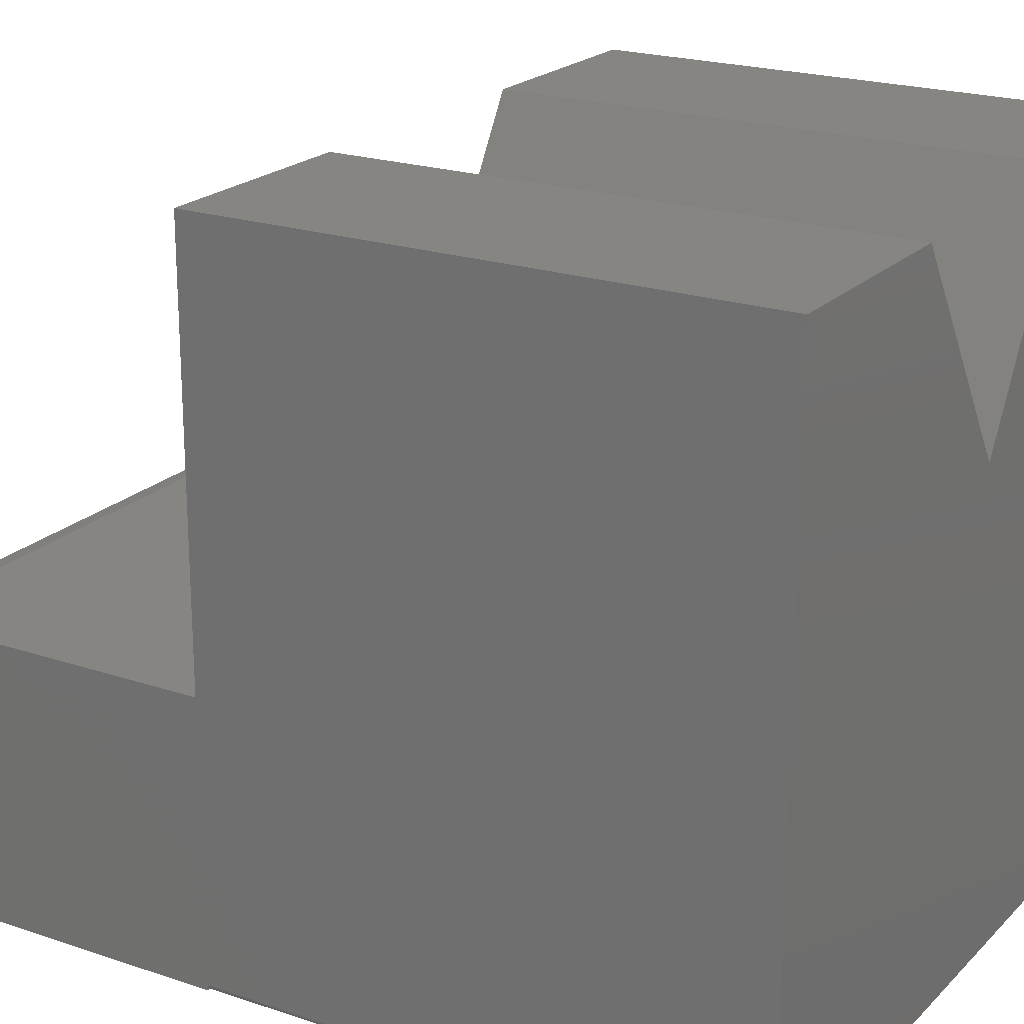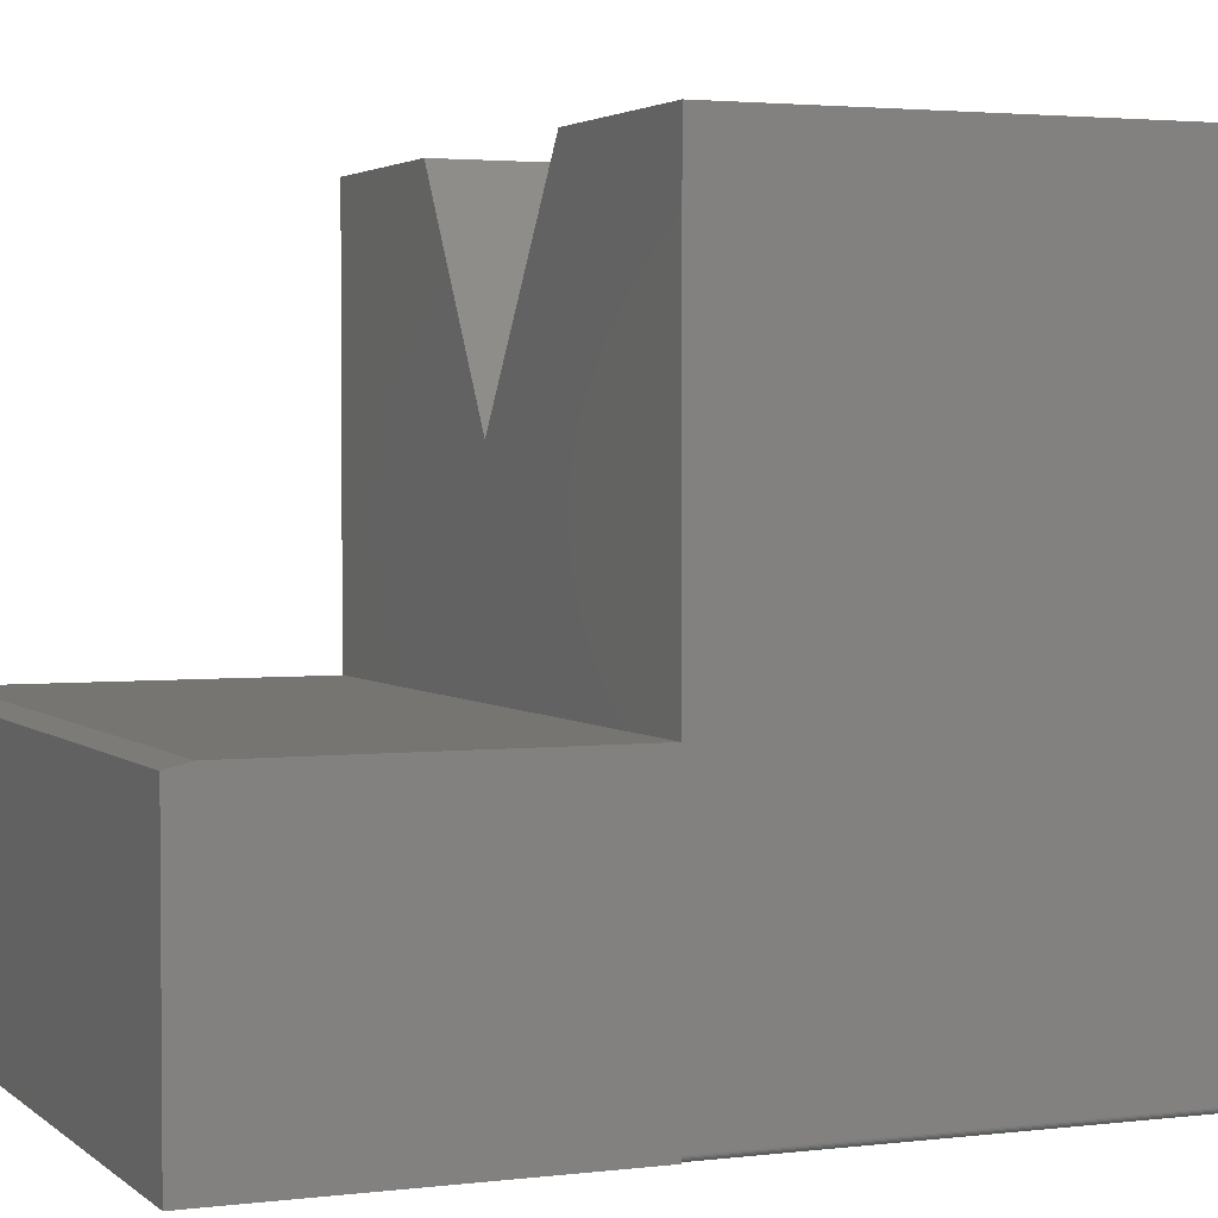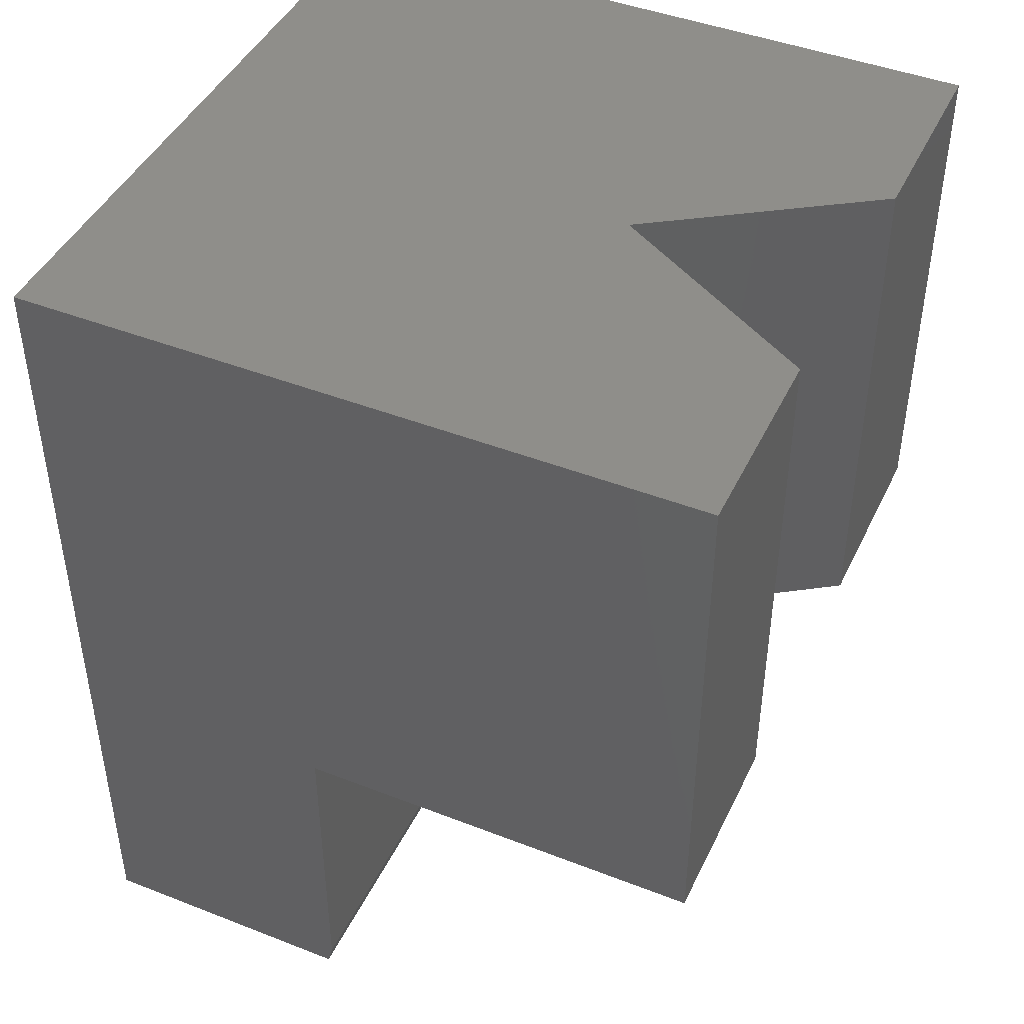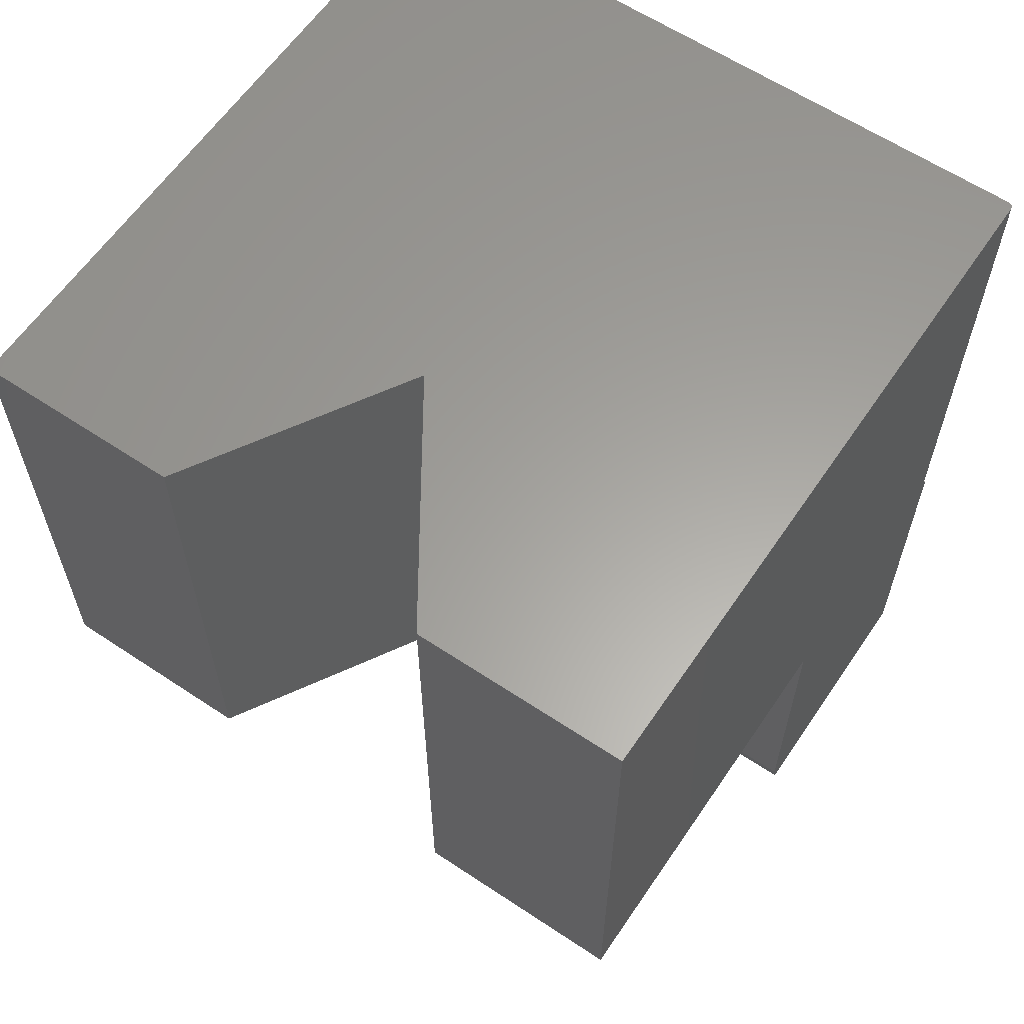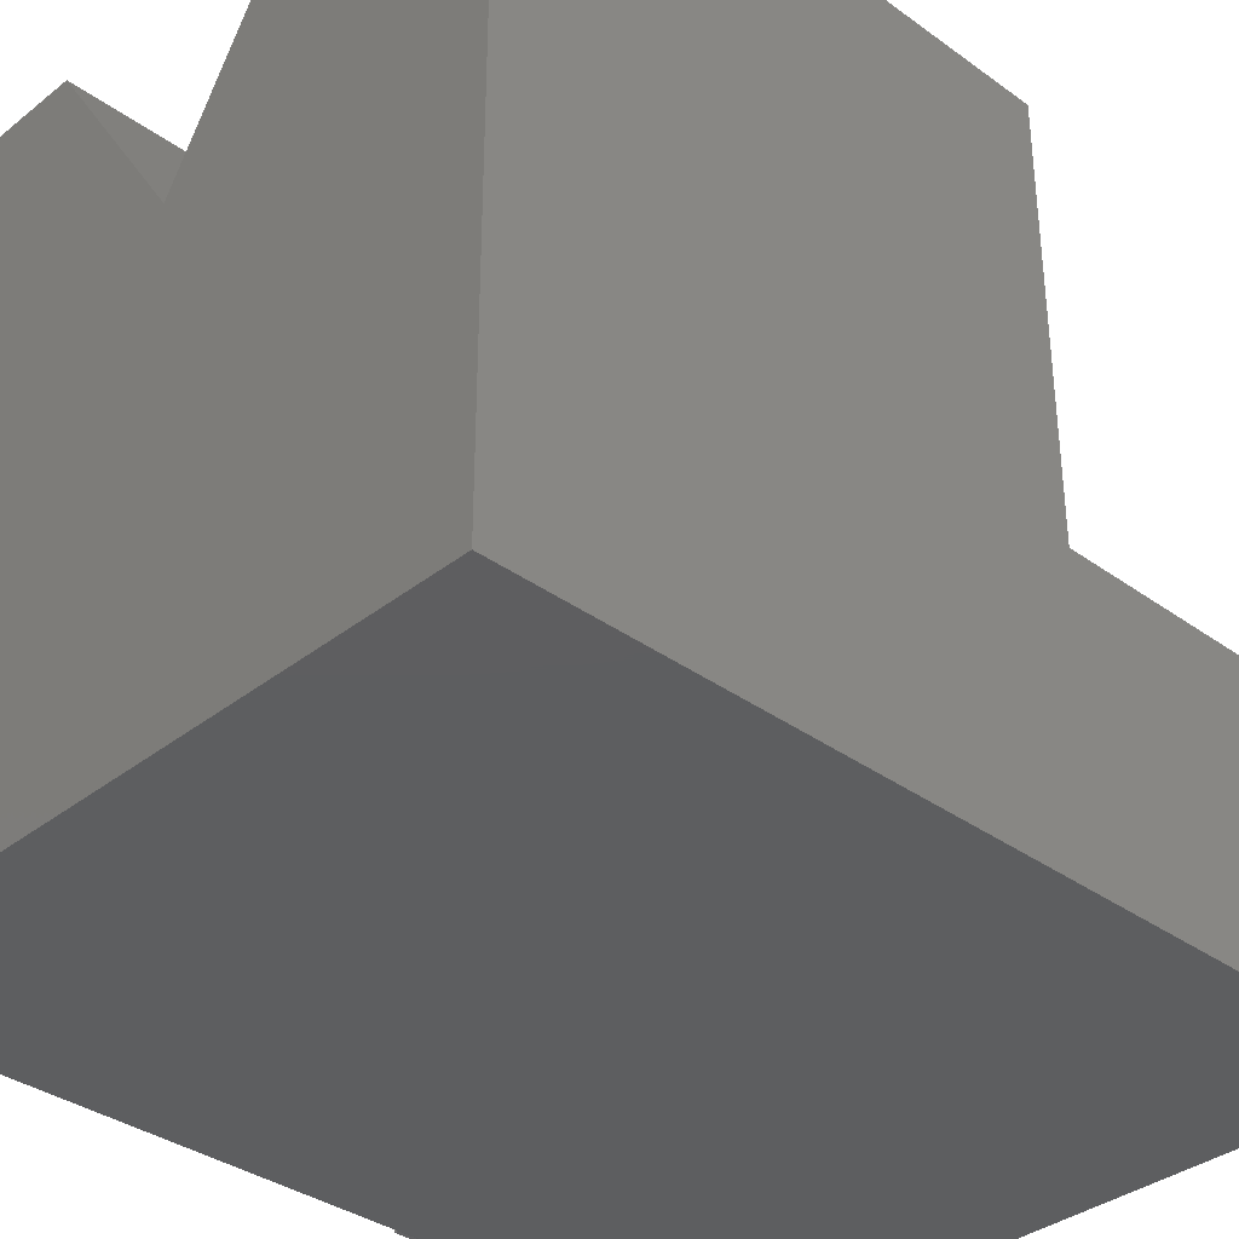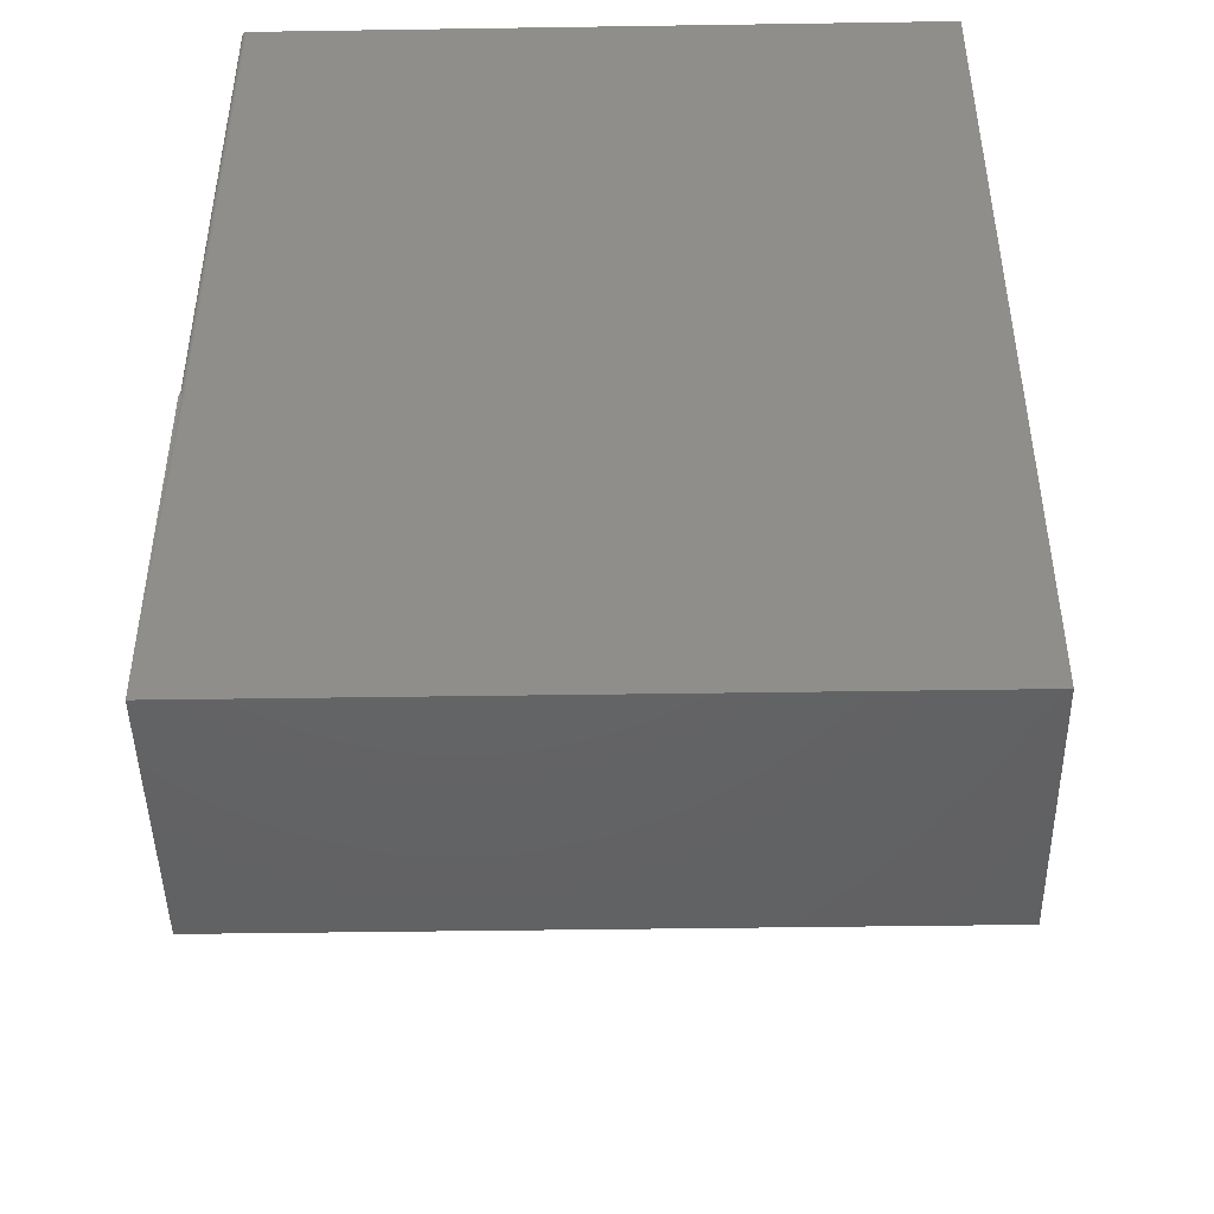
<metadata>
{"format":"stl","ext":"stl","renderer":"f3d","projection":"perspective","resolution":1024,"background":"white","views":[{"elev":21.0,"azim":121.2,"up":"+Z"},{"elev":2.8,"azim":67.0,"up":"+Z"},{"elev":44.4,"azim":-65.5,"up":"+Y"},{"elev":61.4,"azim":34.1,"up":"+Y"},{"elev":-35.2,"azim":-133.8,"up":"+Z"},{"elev":-45.6,"azim":-179.0,"up":"+Y"}]}
</metadata>
<code>
# stl→obj: 38 verts, 70 faces
v -0.625 -0.4844 -0.3125
v 0.3359 -0.4844 -0.3125
v -0.625 -0.4844 0.06406
v 0.3359 -0.4844 0.06406
v 0.3359 -0.4531 0.07187
v 0.3359 1.28e-16 0.07187
v -0.625 -0.4531 0.07187
v -0.625 2.134e-17 0.07187
v 0.3359 1.067e-16 -0.3125
v 0.3359 0.75 -0.3047
v 0.3359 0.75 0.6484
v 0.3359 1.6e-16 0.6484
v 0.3359 1.071e-16 -0.3047
v -0.625 0.75 0.6484
v -0.625 0.75 -0.3125
v -0.625 5.334e-17 0.6484
v 0.3325 0.75 -0.3112
v 0.3311 0.75 -0.3119
v 0.3296 0.75 -0.3123
v 0.3281 0.75 -0.3125
v -0.1597 0.75 0.345
v 0.0426 0.75 0.6484
v 0.3358 0.75 -0.3062
v 0.3353 0.75 -0.3077
v 0.3346 0.75 -0.309
v 0.3336 0.75 -0.3102
v -0.3418 0.75 0.6484
v 0.3311 1.113e-16 -0.3119
v 0.3325 1.115e-16 -0.3112
v 0.3296 1.112e-16 -0.3123
v 0.3281 1.058e-16 -0.3125
v 0.3336 1.116e-16 -0.3102
v 0.3346 1.117e-16 -0.309
v 0.3353 1.118e-16 -0.3077
v 0.0426 1.275e-16 0.6484
v -0.1597 8.816e-17 0.345
v -0.3418 8.479e-17 0.6484
v 0.3358 1.118e-16 -0.3062
f 1 2 3
f 3 2 4
f 5 6 7
f 7 6 8
f 4 2 9
f 5 10 6
f 6 10 11
f 6 11 12
f 9 13 4
f 4 13 10
f 4 10 5
f 7 8 3
f 14 15 16
f 16 15 8
f 15 1 8
f 8 1 3
f 3 4 7
f 7 4 5
f 17 18 19
f 17 19 20
f 17 20 15
f 21 22 11
f 21 11 10
f 21 10 23
f 21 23 24
f 21 24 25
f 21 25 26
f 21 26 17
f 21 17 15
f 21 15 14
f 21 14 27
f 28 29 2
f 30 28 2
f 31 30 2
f 9 2 29
f 2 1 31
f 31 1 15
f 31 15 20
f 29 32 9
f 9 32 33
f 9 33 34
f 12 35 6
f 6 35 36
f 6 36 8
f 8 36 16
f 16 36 37
f 31 20 30
f 30 20 19
f 30 19 28
f 28 19 18
f 28 18 29
f 29 18 17
f 29 17 32
f 32 17 26
f 32 26 33
f 33 26 25
f 33 25 34
f 34 25 24
f 34 24 38
f 38 24 23
f 38 23 13
f 13 23 10
f 27 14 37
f 37 14 16
f 36 21 37
f 37 21 27
f 35 22 36
f 36 22 21
f 11 22 12
f 12 22 35

</code>
